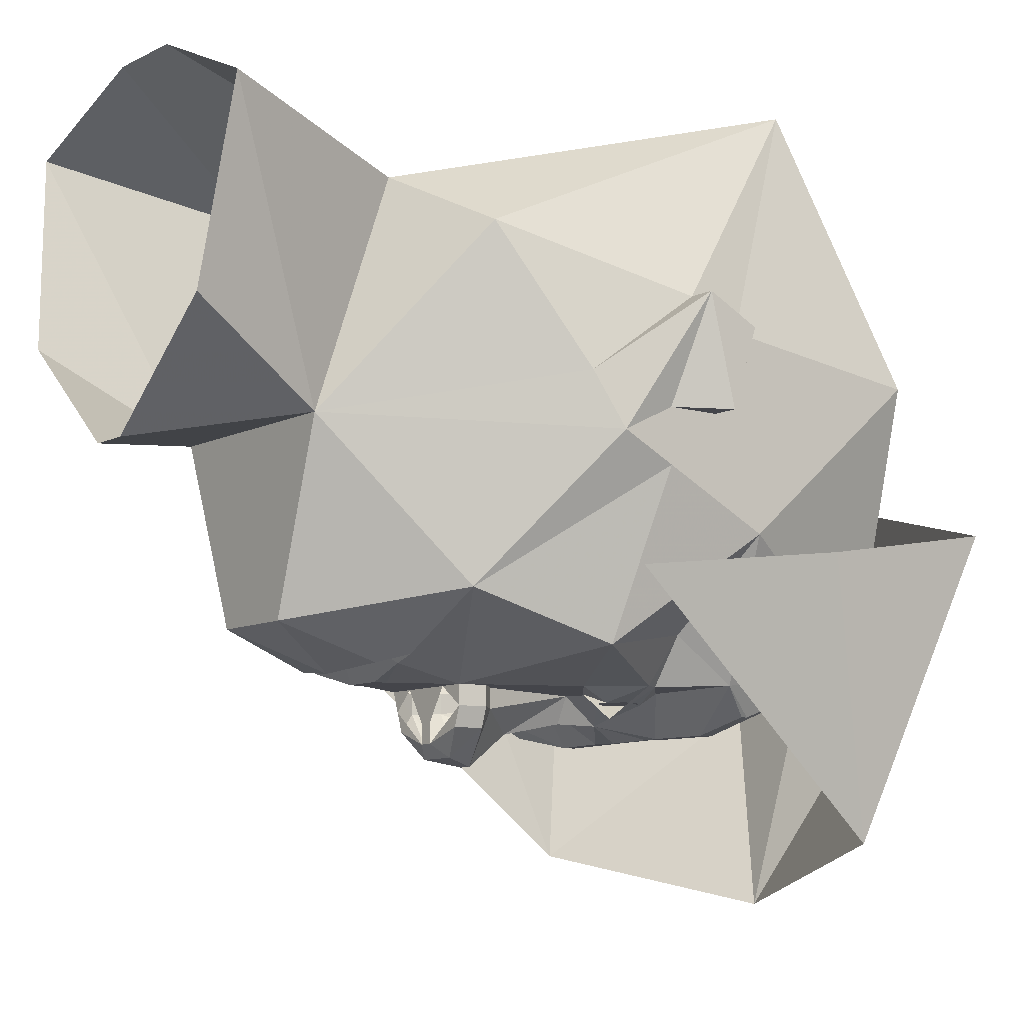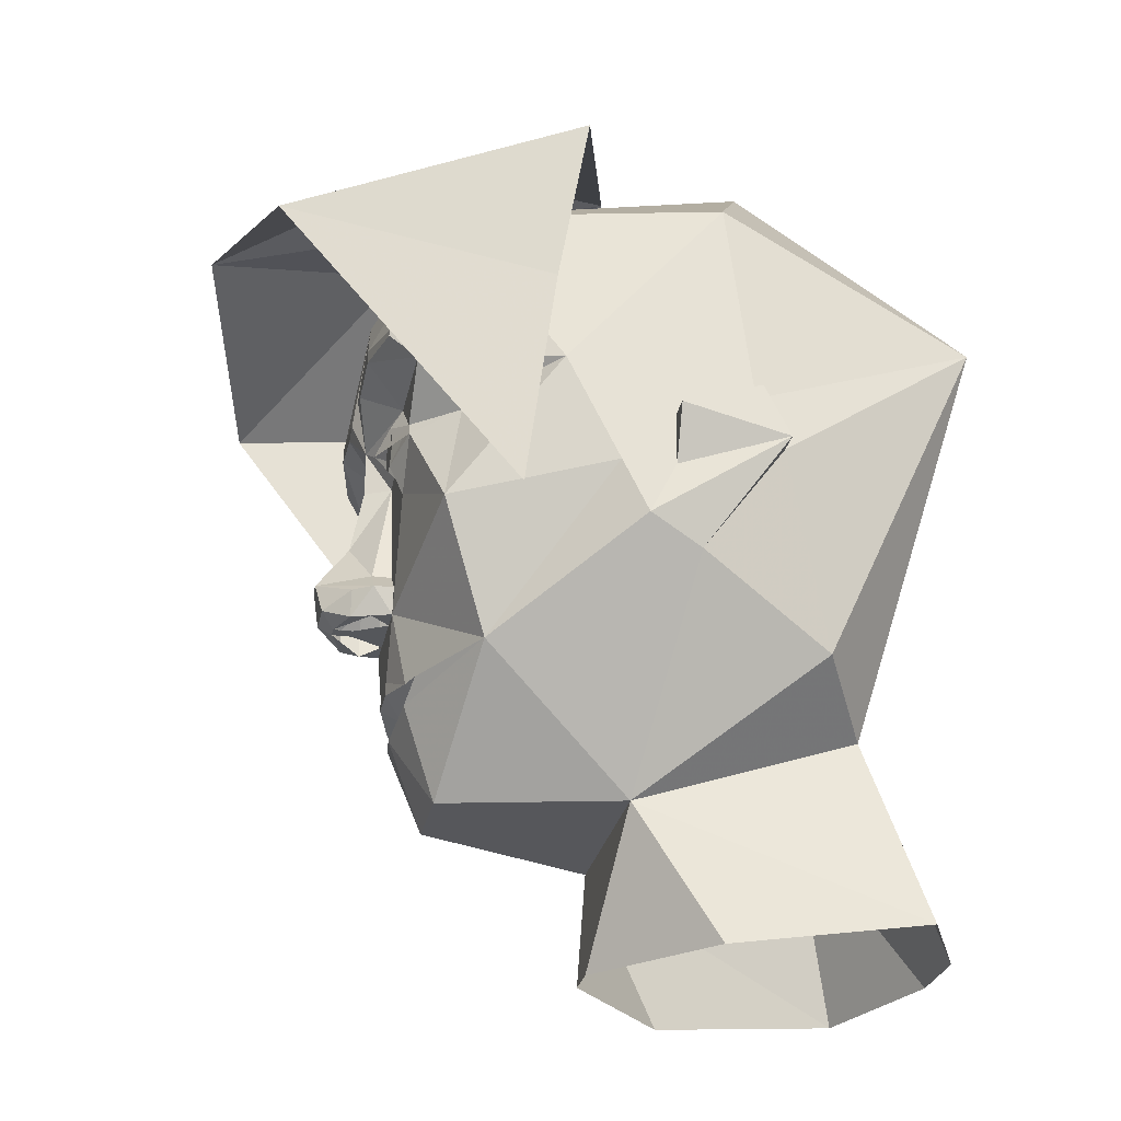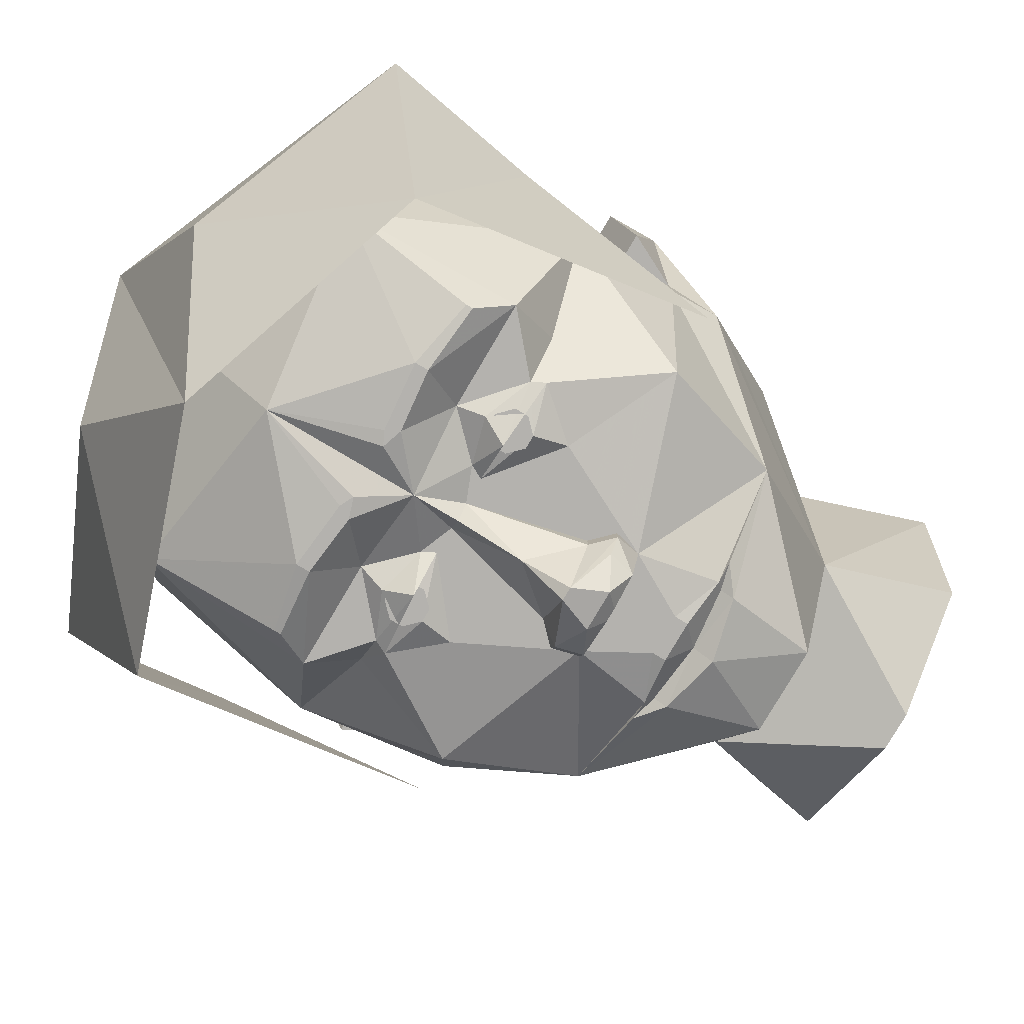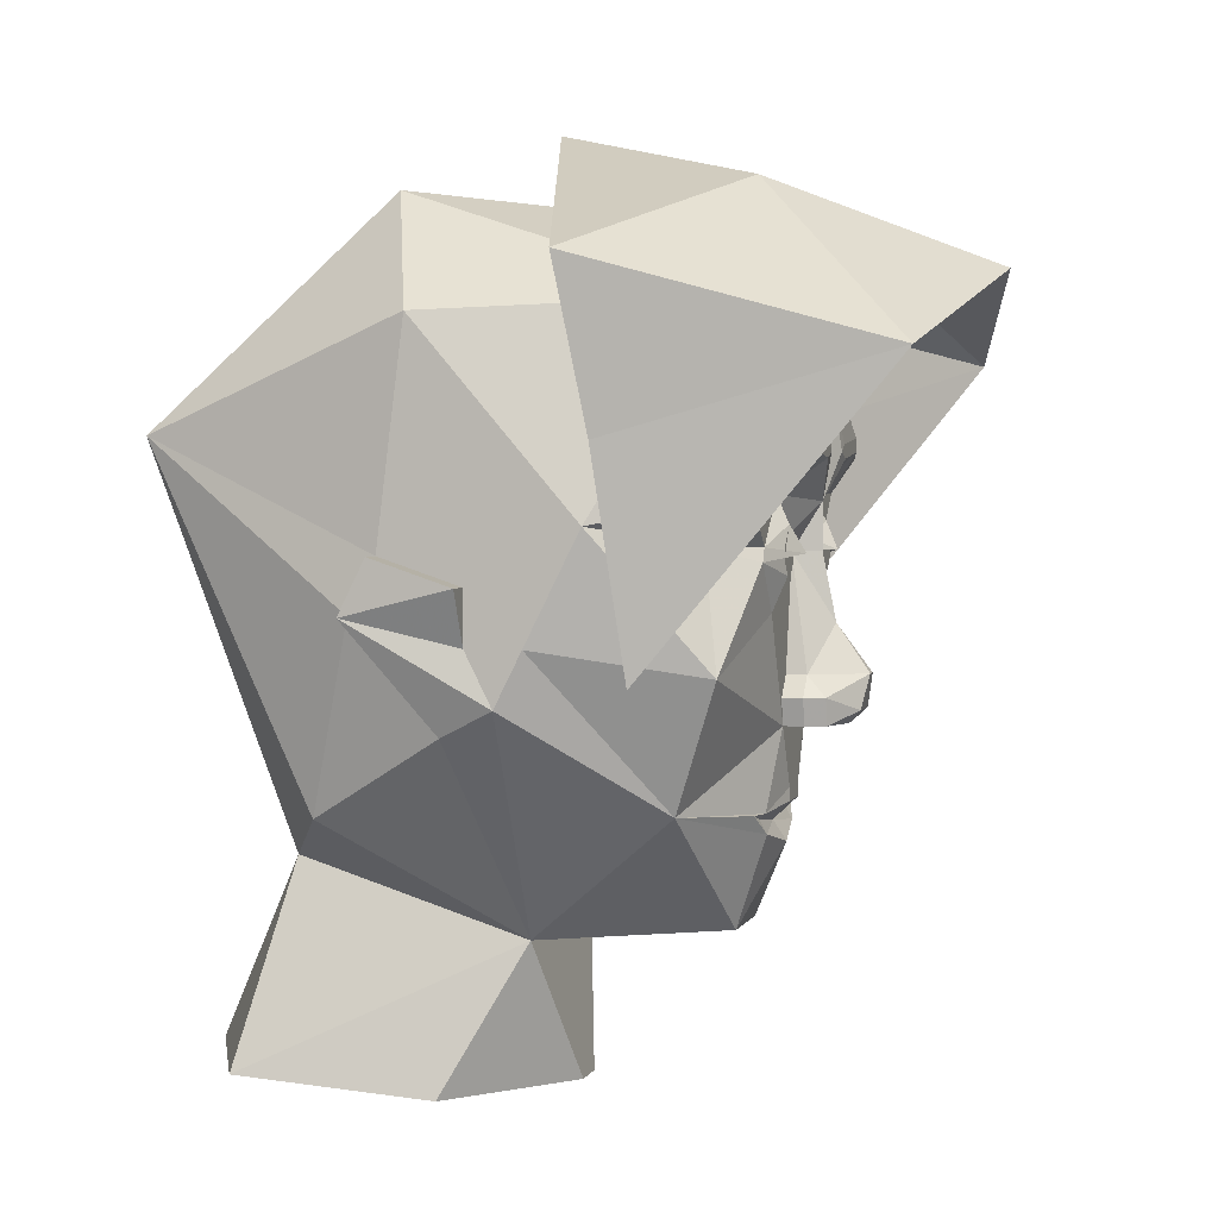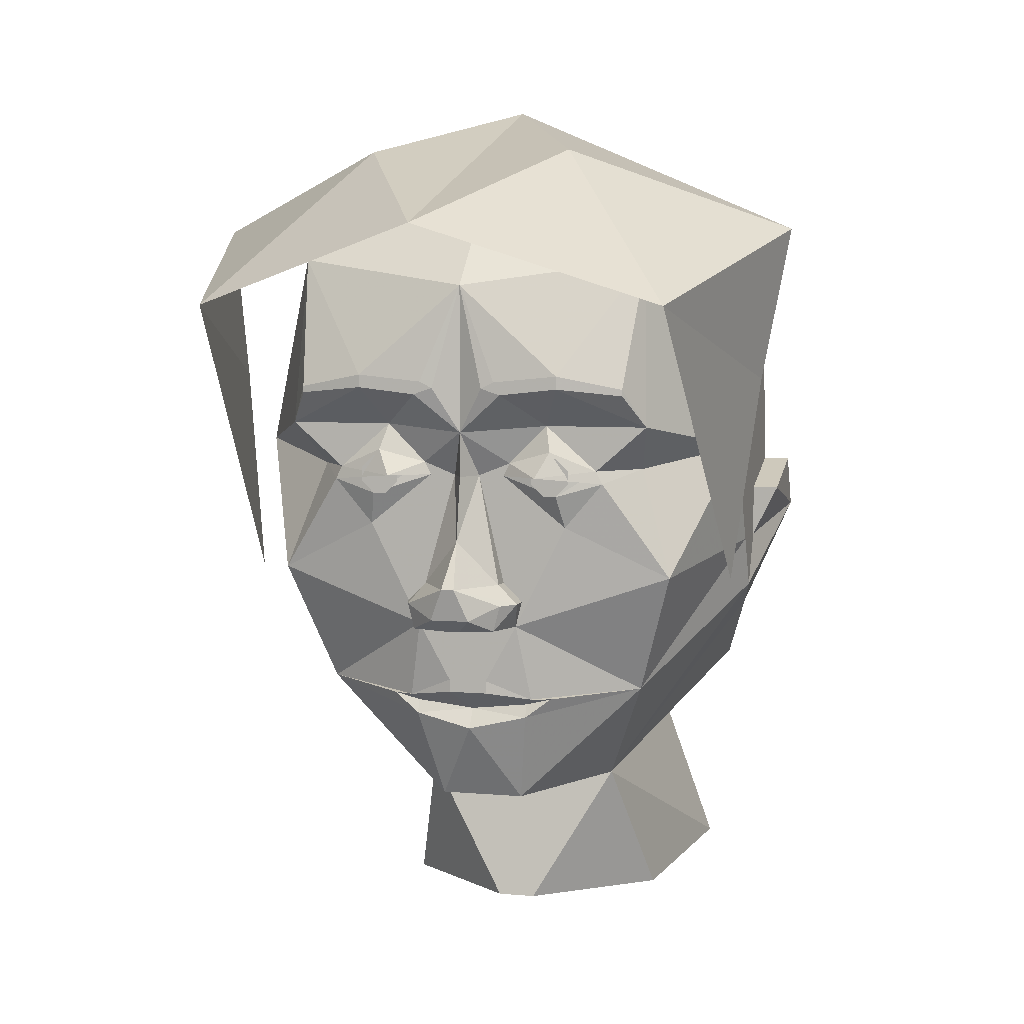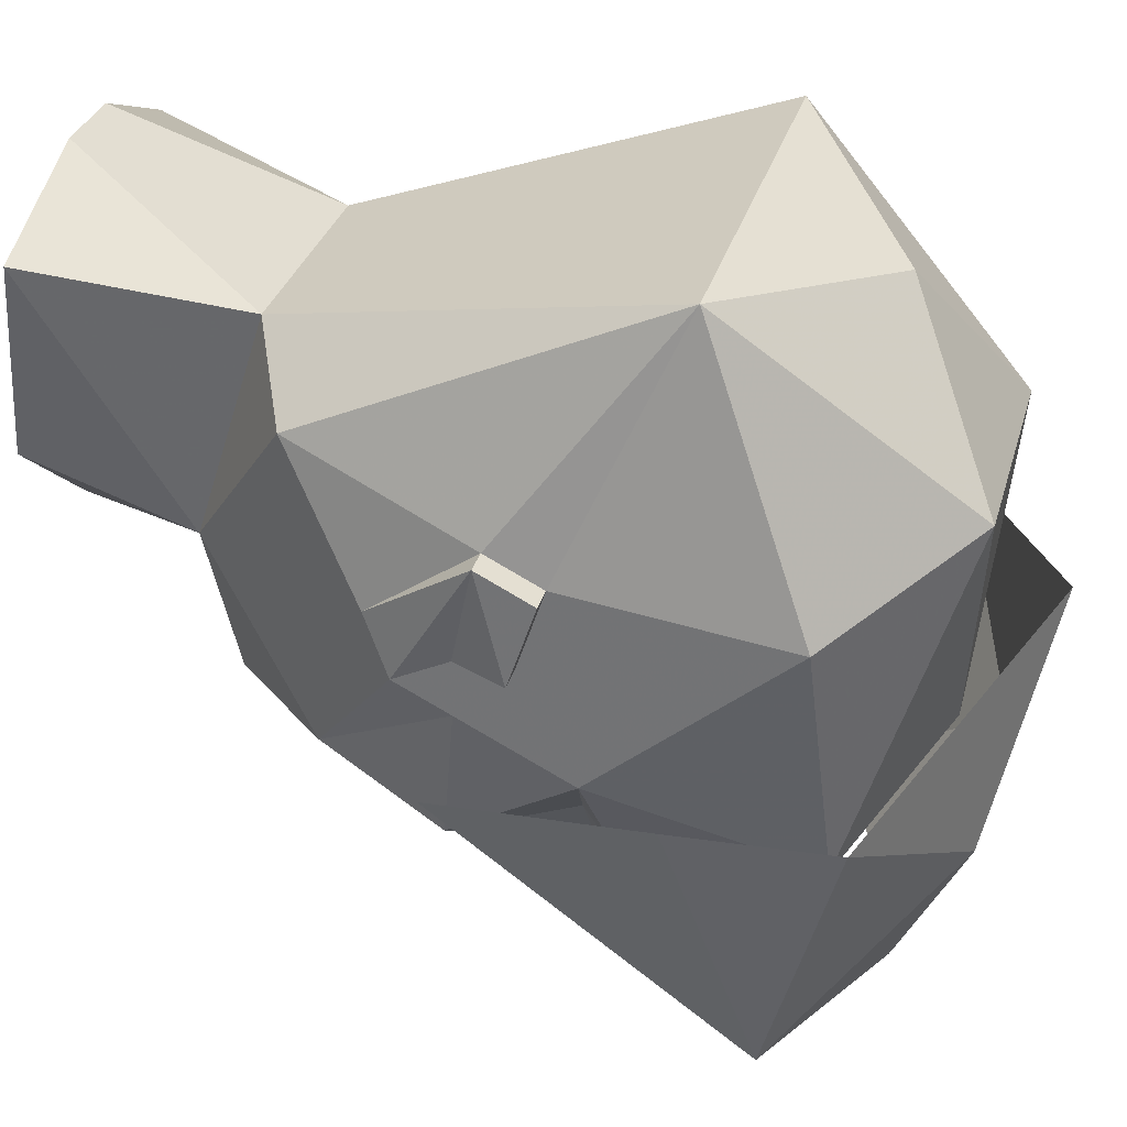
<metadata>
{"format":"obj","ext":"obj","renderer":"f3d","projection":"perspective","resolution":1024,"background":"white","views":[{"elev":-9.2,"azim":52.4,"up":"+Z"},{"elev":-26.7,"azim":-101.1,"up":"+Y"},{"elev":-79.8,"azim":-120.6,"up":"+Z"},{"elev":2.7,"azim":104.9,"up":"+Y"},{"elev":5.7,"azim":-164.7,"up":"+Y"},{"elev":31.3,"azim":104.9,"up":"+Z"}]}
</metadata>
<code>
v 0.3438 0.2891 -0.2031
v 0.375 0.4766 -0.1719
v 0.2812 0.3828 -0.5156
v 0.3125 0.03906 -0.2344
v 0.125 0.5703 -0.3281
v 0 0.4766 -0.5781
v 0 0.6328 -0.07812
v -0.125 0.5703 -0.3281
v -0.2812 0.3828 -0.5156
v -0.375 0.4766 -0.1719
v -0.3438 0.2891 -0.2031
v -0.3125 0.03906 -0.2344
v 0.2266 0.2344 -0.3438
v 0.2031 0.1797 -0.2891
v 0.3125 0.2031 -0.1875
v 0.2188 0.4375 -0.3125
v 0.2031 0.2812 -0.375
v 0.2031 0.2734 -0.375
v 0.125 0.2812 -0.3906
v 0.1016 0.2344 -0.3438
v 0.1641 0.1797 -0.3438
v 0.1719 0.1641 -0.3438
v 0.25 0.04688 -0.3125
v 0.3125 0.07812 -0.125
v 0.3125 0.1406 -0.0625
v 0.3125 0.4219 0
v 0.1406 0.5625 0.0625
v 0 0.5312 -0.25
v 0 0.4062 -0.375
v 0.125 0.2969 -0.3906
v 0.04688 0.2891 -0.3906
v 0.05469 0.2734 -0.3906
v 0 0.2266 -0.375
v 0.05469 0.1875 -0.3438
v 0.1094 0.2031 -0.3594
v 0.1172 0.1484 -0.3594
v 0.125 0.1094 -0.3438
v 0.0625 -0.01562 -0.3438
v 0.2031 -0.1016 -0.2578
v 0.3125 0.01562 -0.09375
v 0.3125 0.07812 -0.0625
v 0.3438 0.1406 -0.0625
v 0.3125 0.1719 0.03125
v 0.25 0.2969 0.3125
v 0 0.4531 0.25
v -0.1406 0.5625 0.0625
v -0.2188 0.4375 -0.3125
v -0.125 0.2969 -0.3906
v -0.04688 0.2891 -0.3906
v -0.03125 0.2812 -0.3906
v 0.03125 0.2812 -0.3906
v -0.3125 0.2031 -0.1875
v -0.2109 0.1797 -0.2891
v -0.2266 0.2344 -0.3438
v -0.3125 0.4219 0
v -0.3125 0.1406 -0.0625
v -0.3125 0.07812 -0.125
v -0.25 0.04688 -0.3125
v -0.1719 0.1641 -0.3438
v -0.1641 0.1797 -0.3438
v -0.1016 0.2344 -0.3438
v -0.125 0.2812 -0.3906
v -0.2031 0.2734 -0.375
v -0.2031 0.2812 -0.375
v -0.05469 0.2734 -0.3906
v -0.2031 -0.1016 -0.2578
v -0.0625 -0.01562 -0.3438
v -0.125 0.1094 -0.3438
v -0.1172 0.1484 -0.3594
v -0.1094 0.2031 -0.3594
v -0.05469 0.1875 -0.3438
v -0.3125 0.01562 -0.09375
v -0.125 -0.25 -0.07812
v -0.05469 -0.2422 -0.2891
v -0.07031 -0.1328 -0.3281
v -0.1016 -0.1094 -0.3203
v -0.07812 -0.1094 -0.3281
v -0.02344 -0.08594 -0.3438
v -0.03125 -0.01562 -0.3438
v -0.05469 -0.01562 -0.3672
v -0.07031 0.01562 -0.3672
v -0.07031 0.01562 -0.3438
v -0.04688 0.03906 -0.3438
v -0.01562 0.1719 -0.3438
v -0.04688 0.1719 -0.3438
v 0 0.1719 -0.375
v 0.01562 0.1719 -0.3438
v 0.04688 0.1719 -0.3438
v 0.25 -0.1094 0.125
v 0.125 -0.25 -0.07812
v 0.1328 -0.1641 0.1875
v 0.3125 0.1094 0.0625
v 0.2969 -0.01562 -0.03125
v 0.04688 -0.2422 -0.2891
v -0.02344 -0.4219 -0.1094
v 0.02344 -0.4219 -0.1094
v 0.1719 -0.4219 0.01562
v 0.2031 -0.3984 0.2422
v 0.04688 -0.3906 0.3125
v -0.04688 -0.3906 0.3125
v -0.1328 -0.1641 0.1875
v -0.25 0.2969 0.3125
v -0.25 -0.1094 0.125
v -0.3125 0.1094 0.0625
v -0.3125 0.1719 0.03125
v -0.3438 0.1406 -0.0625
v -0.3125 0.07812 -0.0625
v -0.3438 0.1094 0.0625
v -0.2969 -0.01562 -0.03125
v -0.3438 0.1719 0.03125
v 0.3438 0.1719 0.03125
v 0.3438 0.1094 0.0625
v -0.07031 -0.1172 -0.3203
v 0 -0.125 -0.3203
v -0.02344 -0.1016 -0.3438
v 0.02344 -0.08594 -0.3438
v 0.03125 -0.01562 -0.3438
v 0.007812 -0.01562 -0.3828
v -0.007812 -0.01562 -0.3828
v 0.007812 -0.01562 -0.4062
v -0.007812 -0.01562 -0.4062
v 0.02344 0 -0.4219
v -0.02344 0 -0.4219
v -0.04688 -0.01562 -0.3906
v -0.05469 0.01562 -0.3906
v -0.007812 0.03906 -0.4297
v -0.04688 0.03906 -0.3672
v 0 0.09375 -0.3906
v 0.04688 0.03906 -0.3672
v 0.04688 0.03906 -0.3438
v 0 -0.1484 -0.3359
v 0.07031 -0.1328 -0.3281
v 0.07031 -0.1172 -0.3203
v 0.07812 -0.1094 -0.3281
v 0.02344 -0.1016 -0.3438
v 0.0625 -0.01562 -0.3672
v 0.07031 0.01562 -0.3438
v 0.07031 0.01562 -0.3672
v 0.05469 -0.01562 -0.3906
v 0.0625 0.01562 -0.3906
v 0.007812 0.03906 -0.4297
v 0.1016 -0.1094 -0.3203
v -0.2031 -0.3984 0.2422
v -0.1641 -0.4219 0.01562
v -0.09375 0.1719 -0.375
v 0.09375 0.1719 -0.375
v -0.1016 0.1875 -0.3594
v -0.1172 0.1875 -0.3594
v -0.125 0.1797 -0.3594
v -0.125 0.1641 -0.3594
v -0.1172 0.1562 -0.3594
v -0.1016 0.1562 -0.3594
v -0.09375 0.1641 -0.3594
v -0.09375 0.1797 -0.3594
v -0.1016 0.1953 -0.3594
v -0.1172 0.1953 -0.3594
v -0.1328 0.1797 -0.3594
v -0.1328 0.1641 -0.3594
v -0.1016 0.1484 -0.3594
v -0.08594 0.1641 -0.3594
v -0.08594 0.1797 -0.3594
v 0.08594 0.1797 -0.3594
v 0.08594 0.1641 -0.3594
v 0.1016 0.1484 -0.3594
v 0.1328 0.1641 -0.3594
v 0.1328 0.1797 -0.3594
v 0.1172 0.1953 -0.3594
v 0.1016 0.1953 -0.3594
v 0.09375 0.1797 -0.3594
v 0.09375 0.1641 -0.3594
v 0.1016 0.1562 -0.3594
v 0.1172 0.1562 -0.3594
v 0.125 0.1641 -0.3594
v 0.125 0.1797 -0.3594
v 0.1172 0.1875 -0.3594
v 0.1016 0.1875 -0.3594
f 1 2 3
f 1 3 4
f 1 4 3
f 1 3 2
f 2 3 5
f 2 5 3
f 3 5 6
f 3 6 5
f 5 6 7
f 5 7 6
f 6 7 8
f 6 8 9
f 6 9 8
f 6 8 7
f 7 8 10
f 7 10 8
f 8 10 9
f 8 9 10
f 10 9 11
f 10 11 9
f 9 11 12
f 9 12 11
f 2 7 5
f 2 5 7
f 13 14 15
f 13 15 16
f 13 16 17
f 13 17 18
f 13 18 19
f 13 19 20
f 13 20 21
f 13 21 14
f 14 21 22
f 14 22 23
f 14 23 15
f 15 23 24
f 15 24 25
f 15 25 26
f 15 26 16
f 16 26 27
f 16 27 28
f 16 28 29
f 16 29 30
f 16 30 17
f 17 30 18
f 18 30 19
f 19 30 31
f 19 31 32
f 19 32 20
f 20 32 33
f 20 33 34
f 20 34 35
f 20 35 21
f 21 35 22
f 22 35 36
f 22 36 37
f 22 37 23
f 23 37 38
f 23 38 39
f 23 39 24
f 24 39 40
f 24 40 41
f 24 41 25
f 25 41 41
f 25 41 42
f 25 42 43
f 25 43 26
f 26 43 44
f 26 44 27
f 27 44 45
f 27 45 46
f 27 46 28
f 28 46 47
f 28 47 29
f 29 47 48
f 29 48 49
f 29 49 50
f 29 50 33
f 29 33 51
f 29 51 31
f 29 31 30
f 52 53 54
f 52 54 47
f 52 47 55
f 52 55 56
f 52 56 57
f 52 57 58
f 52 58 53
f 53 58 59
f 53 59 60
f 53 60 54
f 54 60 61
f 54 61 62
f 54 62 63
f 54 63 64
f 54 64 47
f 47 64 48
f 48 64 62
f 48 62 65
f 48 65 50
f 48 50 49
f 57 66 58
f 58 66 67
f 58 67 68
f 58 68 59
f 59 68 69
f 59 69 60
f 60 69 70
f 60 70 61
f 61 70 71
f 61 71 33
f 61 33 65
f 61 65 62
f 57 72 66
f 66 72 73
f 66 73 74
f 66 74 75
f 66 75 76
f 66 76 77
f 66 77 67
f 67 77 78
f 67 78 79
f 67 79 80
f 67 80 81
f 67 81 82
f 67 82 68
f 68 82 83
f 68 83 84
f 68 84 85
f 68 85 69
f 69 85 70
f 70 85 71
f 71 85 84
f 71 84 33
f 33 84 86
f 33 86 87
f 33 87 34
f 34 87 88
f 34 88 36
f 34 36 35
f 89 90 91
f 89 91 44
f 89 44 92
f 89 92 93
f 89 93 90
f 90 93 40
f 90 40 39
f 90 39 94
f 90 94 74
f 90 74 73
f 90 73 95
f 90 95 96
f 90 96 97
f 90 97 98
f 90 98 91
f 91 98 99
f 91 99 100
f 91 100 101
f 91 101 44
f 44 101 102
f 44 102 45
f 45 102 46
f 46 102 55
f 46 55 47
f 101 73 103
f 101 103 102
f 102 103 104
f 102 104 105
f 102 105 55
f 55 105 56
f 56 105 106
f 56 106 107
f 56 107 57
f 57 107 72
f 72 107 108
f 72 108 109
f 72 109 73
f 73 109 103
f 103 109 104
f 104 109 108
f 104 108 110
f 104 110 105
f 105 110 106
f 106 110 108
f 106 108 107
f 33 50 65
f 33 32 51
f 51 32 31
f 43 92 44
f 92 43 111
f 92 111 112
f 92 112 93
f 93 112 40
f 40 112 41
f 40 41 41
f 77 113 114
f 77 114 115
f 77 115 78
f 78 115 116
f 78 116 117
f 78 117 79
f 79 117 118
f 79 118 119
f 119 118 120
f 119 120 121
f 121 120 122
f 121 122 123
f 121 123 124
f 121 124 80
f 80 124 81
f 81 124 125
f 81 125 126
f 81 126 127
f 81 127 82
f 82 127 83
f 83 127 84
f 84 127 128
f 84 128 86
f 86 128 87
f 87 128 129
f 87 129 130
f 87 130 37
f 87 37 88
f 88 37 36
f 113 77 76
f 113 76 75
f 113 75 114
f 114 75 131
f 114 131 132
f 114 132 133
f 114 133 134
f 114 134 135
f 114 135 115
f 115 135 116
f 116 135 134
f 116 134 38
f 116 38 117
f 117 38 136
f 136 38 137
f 136 137 138
f 136 138 139
f 136 139 120
f 120 139 122
f 122 139 140
f 122 140 141
f 122 141 123
f 123 141 126
f 123 126 125
f 123 125 124
f 142 134 133
f 142 133 132
f 142 132 39
f 142 39 134
f 134 39 38
f 42 112 111
f 42 111 43
f 112 42 41
f 107 107 72
f 107 107 56
f 64 63 62
f 73 143 144
f 73 144 95
f 73 101 143
f 143 101 100
f 70 60 145
f 70 145 71
f 71 145 85
f 60 59 145
f 146 21 35
f 146 35 34
f 146 34 88
f 146 22 21
f 74 131 75
f 131 74 94
f 131 94 132
f 132 94 39
f 147 148 149
f 147 149 150
f 147 150 151
f 147 151 152
f 147 152 153
f 147 153 154
f 155 156 157
f 155 157 158
f 155 158 69
f 155 69 159
f 155 159 160
f 155 160 161
f 162 163 164
f 162 164 36
f 162 36 165
f 162 165 166
f 162 166 167
f 162 167 168
f 169 170 171
f 169 171 172
f 169 172 173
f 169 173 174
f 169 174 175
f 169 175 176
f 137 38 37
f 137 37 130
f 137 130 138
f 138 130 129
f 138 129 140
f 138 140 139
f 129 141 140
f 141 129 128
f 141 128 126
f 126 128 127

</code>
